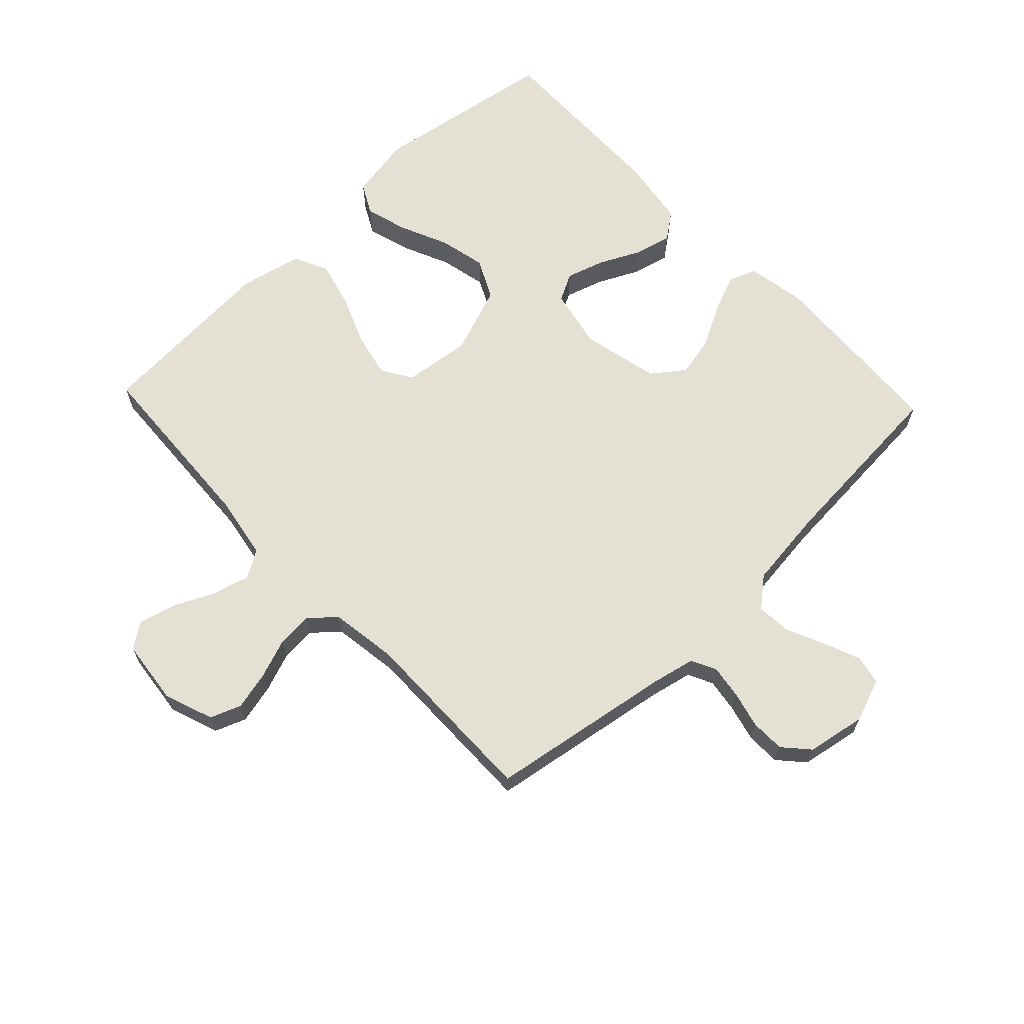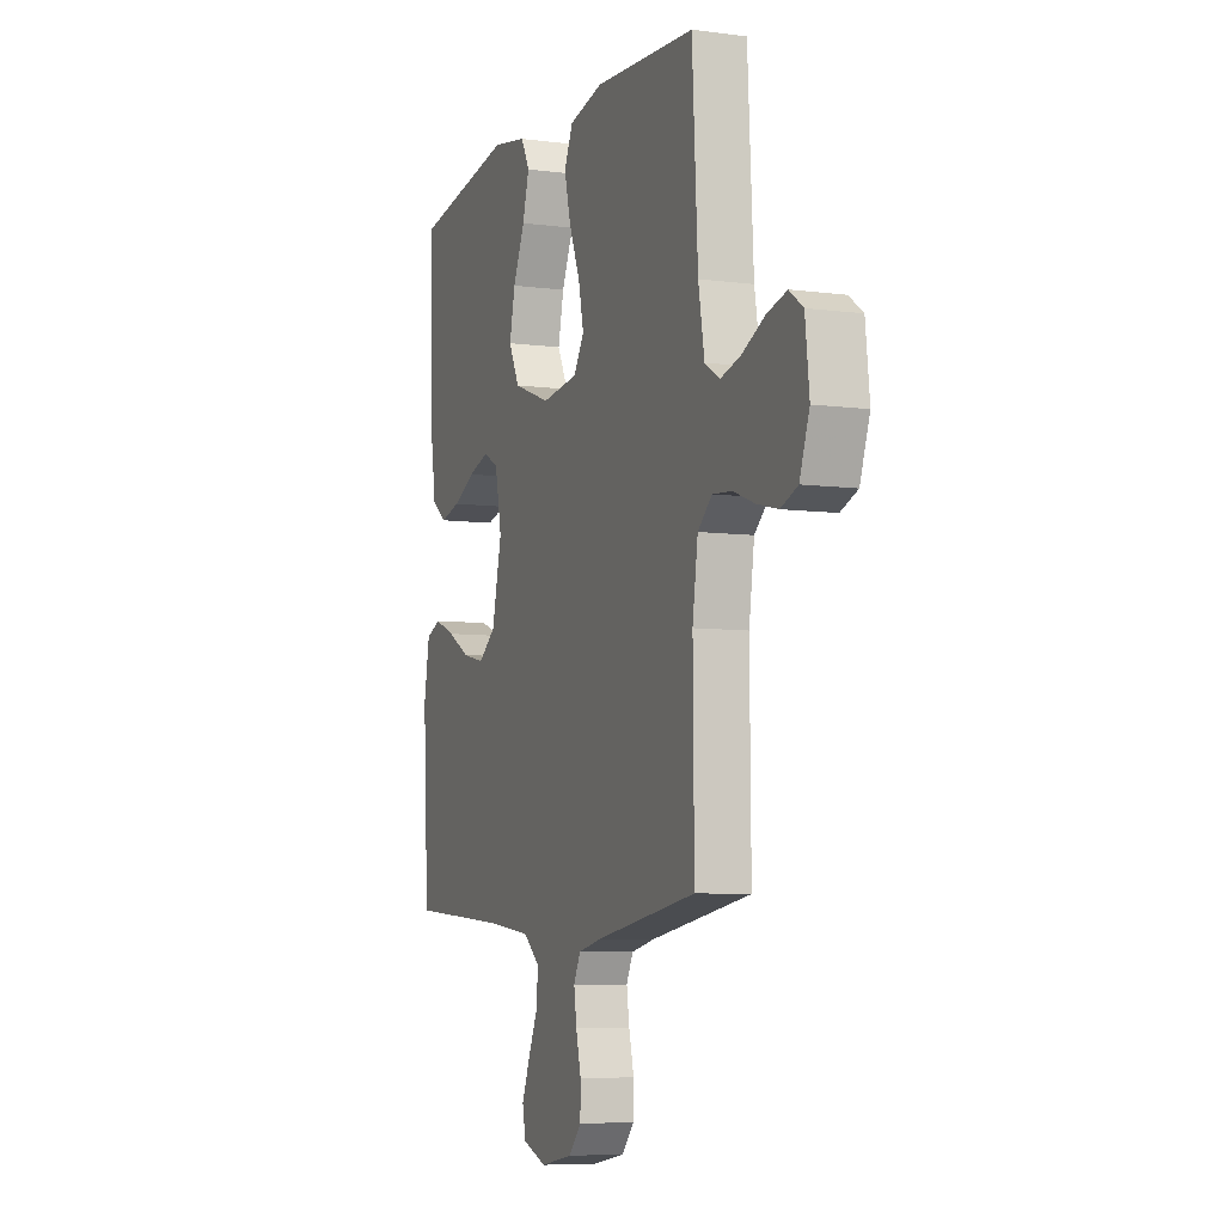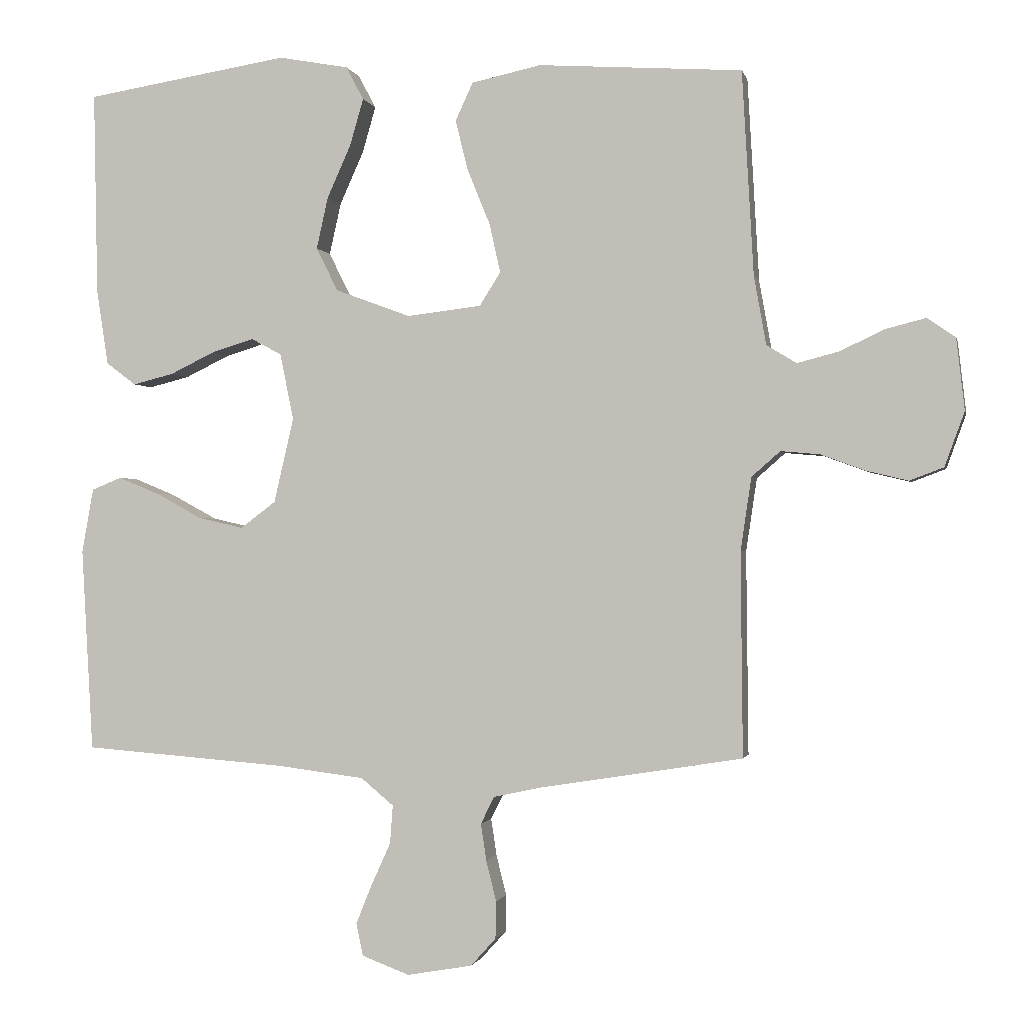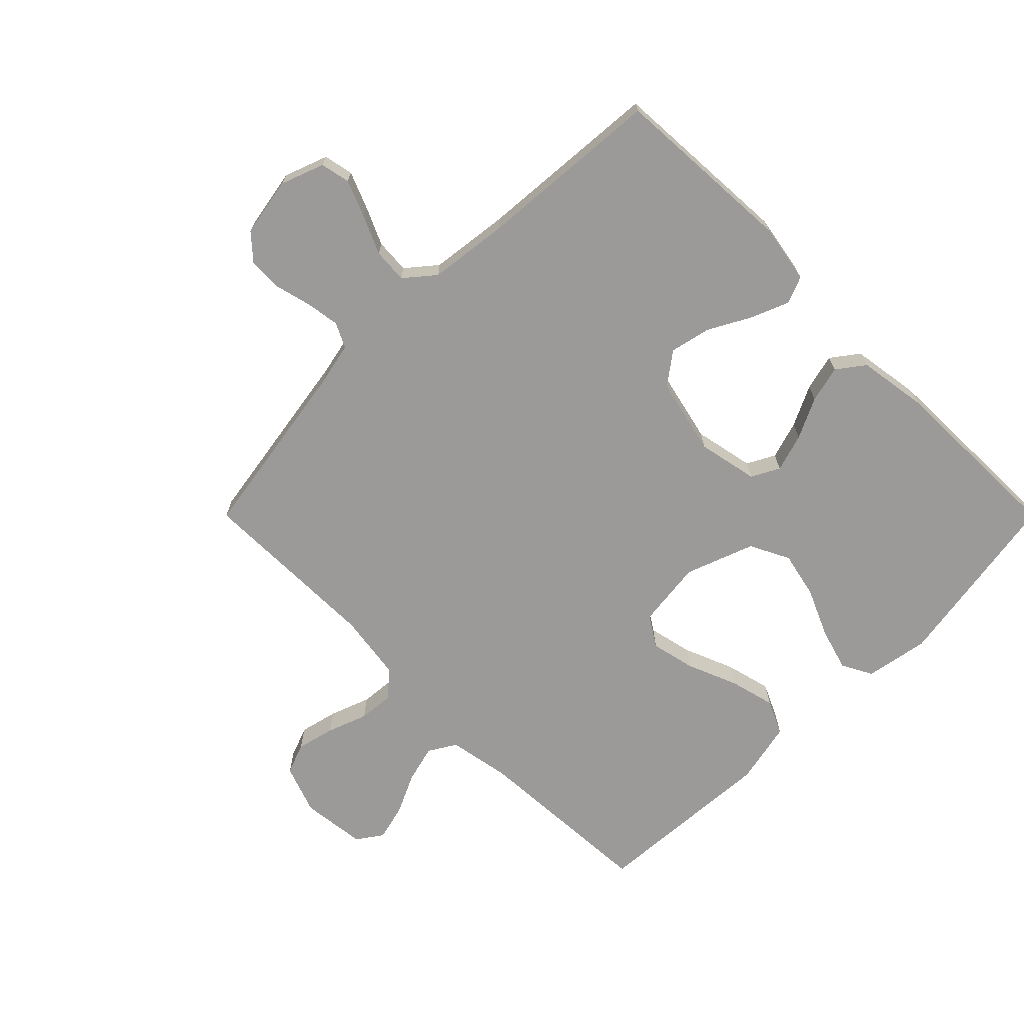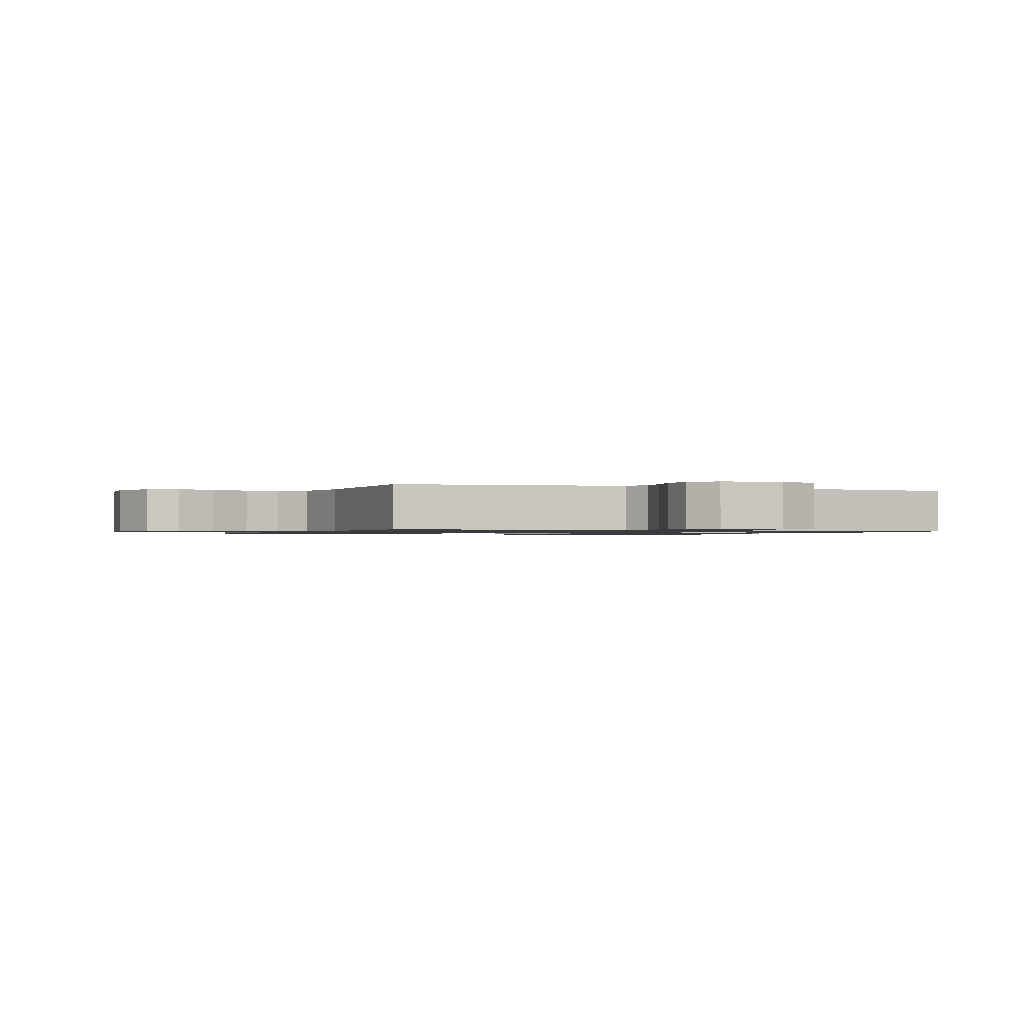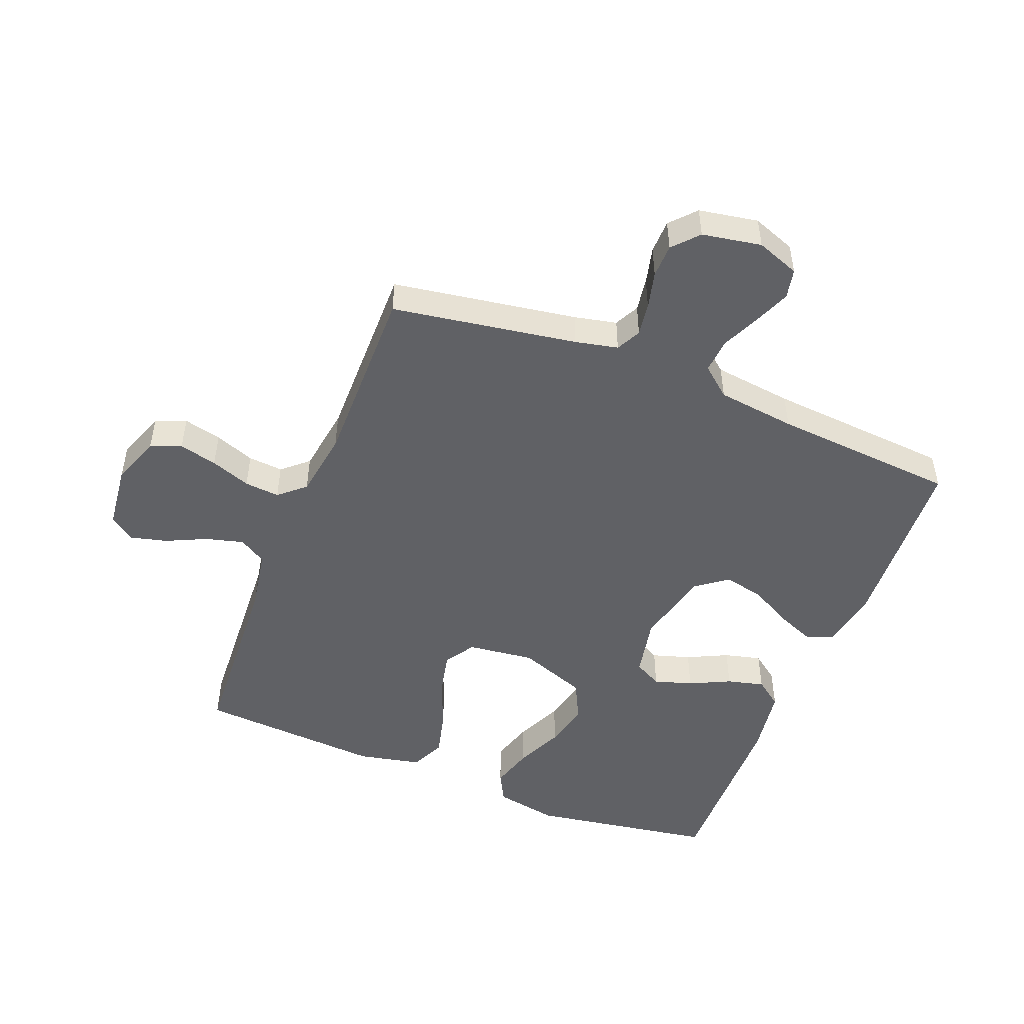
<metadata>
{"format":"obj","ext":"obj","renderer":"f3d","projection":"perspective","resolution":1024,"background":"white","views":[{"elev":65.6,"azim":136.6,"up":"+Y"},{"elev":-6.9,"azim":69.0,"up":"+Z"},{"elev":-1.0,"azim":12.1,"up":"+Z"},{"elev":-69.5,"azim":-135.0,"up":"+Y"},{"elev":-1.0,"azim":157.3,"up":"+Y"},{"elev":-49.3,"azim":158.4,"up":"+Y"}]}
</metadata>
<code>
v 0.5 0.07 -0.5
v 0.2 0.07 -0.548
v 0.131 0.07 -0.563
v 0.111 0.07 -0.603
v 0.119 0.07 -0.657
v 0.134 0.07 -0.717
v 0.133 0.07 -0.772
v 0.096 0.07 -0.813
v 0 0.07 -0.83
v -0.07 0.07 -0.804
v -0.08 0.07 -0.756
v -0.056 0.07 -0.697
v -0.028 0.07 -0.635
v -0.024 0.07 -0.579
v -0.072 0.07 -0.539
v -0.2 0.07 -0.523
v -0.5 0.07 -0.5
v -0.517 0.07 -0.2
v -0.5 0.07 -0.105
v -0.456 0.07 -0.087
v -0.395 0.07 -0.112
v -0.327 0.07 -0.149
v -0.261 0.07 -0.164
v -0.209 0.07 -0.125
v -0.18 0.07 0
v -0.2 0.07 0.098
v -0.245 0.07 0.122
v -0.307 0.07 0.103
v -0.373 0.07 0.071
v -0.433 0.07 0.056
v -0.477 0.07 0.089
v -0.494 0.07 0.2
v -0.5 0.07 0.5
v -0.2 0.07 0.548
v -0.097 0.07 0.529
v -0.071 0.07 0.48
v -0.091 0.07 0.411
v -0.126 0.07 0.333
v -0.143 0.07 0.257
v -0.111 0.07 0.193
v 0 0.07 0.152
v 0.109 0.07 0.165
v 0.14 0.07 0.214
v 0.124 0.07 0.286
v 0.091 0.07 0.367
v 0.072 0.07 0.442
v 0.098 0.07 0.498
v 0.2 0.07 0.52
v 0.5 0.07 0.5
v 0.517 0.07 0.2
v 0.535 0.07 0.099
v 0.579 0.07 0.072
v 0.64 0.07 0.088
v 0.706 0.07 0.119
v 0.765 0.07 0.134
v 0.806 0.07 0.105
v 0.818 0.07 0
v 0.789 0.07 -0.08
v 0.739 0.07 -0.099
v 0.677 0.07 -0.084
v 0.612 0.07 -0.06
v 0.555 0.07 -0.055
v 0.513 0.07 -0.092
v 0.497 0.07 -0.2
v 0.5 0 -0.5
v 0.2 0 -0.548
v 0.131 0 -0.563
v 0.111 0 -0.603
v 0.119 0 -0.657
v 0.134 0 -0.717
v 0.133 0 -0.772
v 0.096 0 -0.813
v 0 0 -0.83
v -0.07 0 -0.804
v -0.08 0 -0.756
v -0.056 0 -0.697
v -0.028 0 -0.635
v -0.024 0 -0.579
v -0.072 0 -0.539
v -0.2 0 -0.523
v -0.5 0 -0.5
v -0.517 0 -0.2
v -0.5 0 -0.105
v -0.456 0 -0.087
v -0.395 0 -0.112
v -0.327 0 -0.149
v -0.261 0 -0.164
v -0.209 0 -0.125
v -0.18 0 0
v -0.2 0 0.098
v -0.245 0 0.122
v -0.307 0 0.103
v -0.373 0 0.071
v -0.433 0 0.056
v -0.477 0 0.089
v -0.494 0 0.2
v -0.5 0 0.5
v -0.2 0 0.548
v -0.097 0 0.529
v -0.071 0 0.48
v -0.091 0 0.411
v -0.126 0 0.333
v -0.143 0 0.257
v -0.111 0 0.193
v 0 0 0.152
v 0.109 0 0.165
v 0.14 0 0.214
v 0.124 0 0.286
v 0.091 0 0.367
v 0.072 0 0.442
v 0.098 0 0.498
v 0.2 0 0.52
v 0.5 0 0.5
v 0.517 0 0.2
v 0.535 0 0.099
v 0.579 0 0.072
v 0.64 0 0.088
v 0.706 0 0.119
v 0.765 0 0.134
v 0.806 0 0.105
v 0.818 0 0
v 0.789 0 -0.08
v 0.739 0 -0.099
v 0.677 0 -0.084
v 0.612 0 -0.06
v 0.555 0 -0.055
v 0.513 0 -0.092
v 0.497 0 -0.2
f 59 60 61
f 58 59 61
f 57 58 61
f 56 57 61
f 55 56 61
f 54 55 61
f 53 54 61
f 52 53 61 62
f 51 52 62 63
f 48 49 50
f 47 48 50
f 46 47 50
f 45 46 50
f 44 45 50
f 51 63 64
f 50 51 64
f 44 50 64
f 43 44 64
f 36 37 38
f 35 36 38
f 34 35 38
f 33 34 38
f 32 33 38
f 31 32 38
f 30 31 38
f 29 30 38
f 28 29 38
f 27 28 38 39
f 26 27 39 40
f 20 21 22
f 19 20 22
f 18 19 22
f 17 18 22
f 16 17 22
f 15 16 22 23
f 14 15 23 24
f 11 12 13
f 10 11 13
f 9 10 13
f 8 9 13
f 7 8 13
f 6 7 13
f 5 6 13
f 4 5 13 14
f 14 24 25
f 4 14 25
f 3 4 25
f 64 1 2
f 43 64 2
f 42 43 2
f 26 40 41
f 26 41 42
f 25 26 42
f 3 25 42
f 2 3 42
f 125 124 123
f 125 123 122
f 125 122 121
f 125 121 120
f 125 120 119
f 125 119 118
f 125 118 117
f 126 125 117 116
f 127 126 116 115
f 114 113 112
f 114 112 111
f 114 111 110
f 114 110 109
f 114 109 108
f 128 127 115
f 128 115 114
f 128 114 108
f 128 108 107
f 102 101 100
f 102 100 99
f 102 99 98
f 102 98 97
f 102 97 96
f 102 96 95
f 102 95 94
f 102 94 93
f 102 93 92
f 103 102 92 91
f 104 103 91 90
f 86 85 84
f 86 84 83
f 86 83 82
f 86 82 81
f 86 81 80
f 87 86 80 79
f 88 87 79 78
f 77 76 75
f 77 75 74
f 77 74 73
f 77 73 72
f 77 72 71
f 77 71 70
f 77 70 69
f 78 77 69 68
f 89 88 78
f 89 78 68
f 89 68 67
f 66 65 128
f 66 128 107
f 66 107 106
f 105 104 90
f 106 105 90
f 106 90 89
f 106 89 67
f 106 67 66
f 1 65 66 2
f 2 66 67 3
f 3 67 68 4
f 4 68 69 5
f 5 69 70 6
f 6 70 71 7
f 7 71 72 8
f 8 72 73 9
f 9 73 74 10
f 10 74 75 11
f 11 75 76 12
f 12 76 77 13
f 13 77 78 14
f 14 78 79 15
f 15 79 80 16
f 16 80 81 17
f 17 81 82 18
f 18 82 83 19
f 19 83 84 20
f 20 84 85 21
f 21 85 86 22
f 22 86 87 23
f 23 87 88 24
f 24 88 89 25
f 25 89 90 26
f 26 90 91 27
f 27 91 92 28
f 28 92 93 29
f 29 93 94 30
f 30 94 95 31
f 31 95 96 32
f 32 96 97 33
f 33 97 98 34
f 34 98 99 35
f 35 99 100 36
f 36 100 101 37
f 37 101 102 38
f 38 102 103 39
f 39 103 104 40
f 40 104 105 41
f 41 105 106 42
f 42 106 107 43
f 43 107 108 44
f 44 108 109 45
f 45 109 110 46
f 46 110 111 47
f 47 111 112 48
f 48 112 113 49
f 49 113 114 50
f 50 114 115 51
f 51 115 116 52
f 52 116 117 53
f 53 117 118 54
f 54 118 119 55
f 55 119 120 56
f 56 120 121 57
f 57 121 122 58
f 58 122 123 59
f 59 123 124 60
f 60 124 125 61
f 61 125 126 62
f 62 126 127 63
f 63 127 128 64
f 64 128 65 1

</code>
